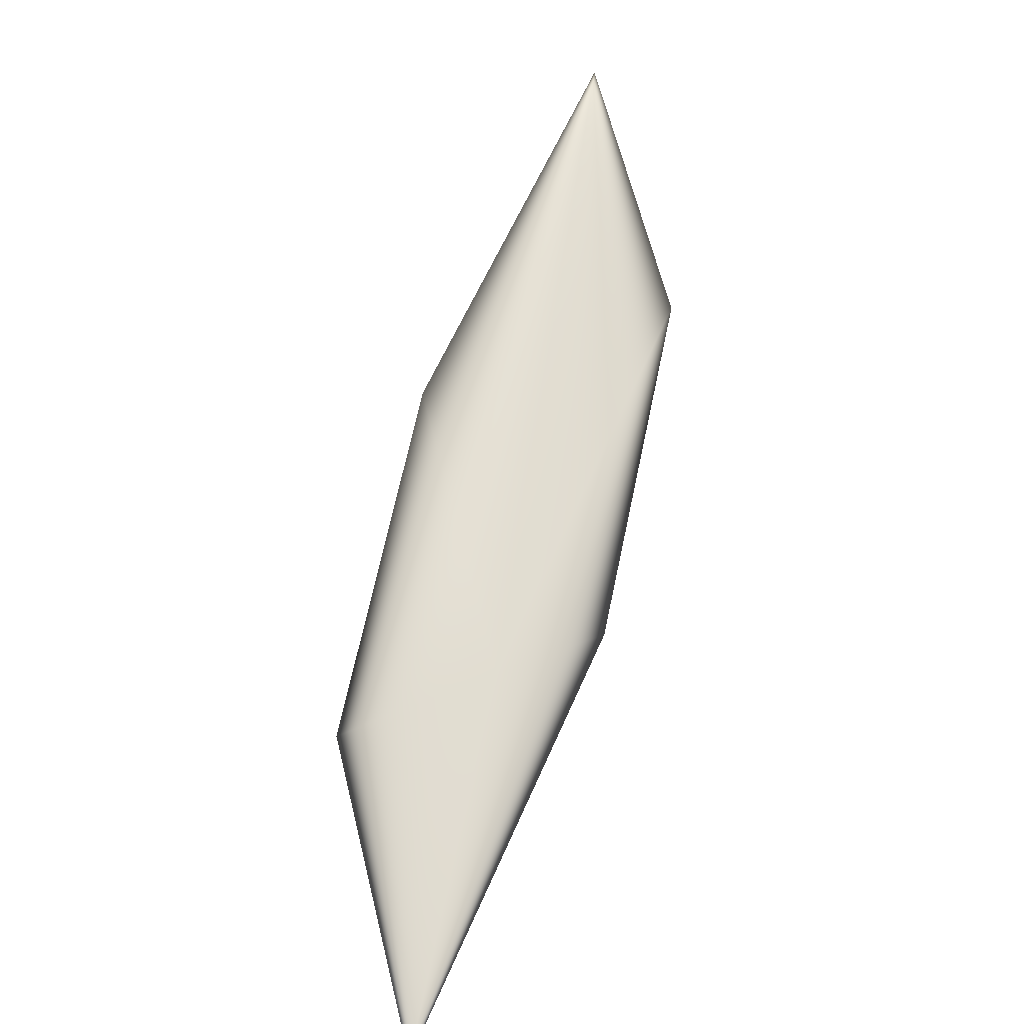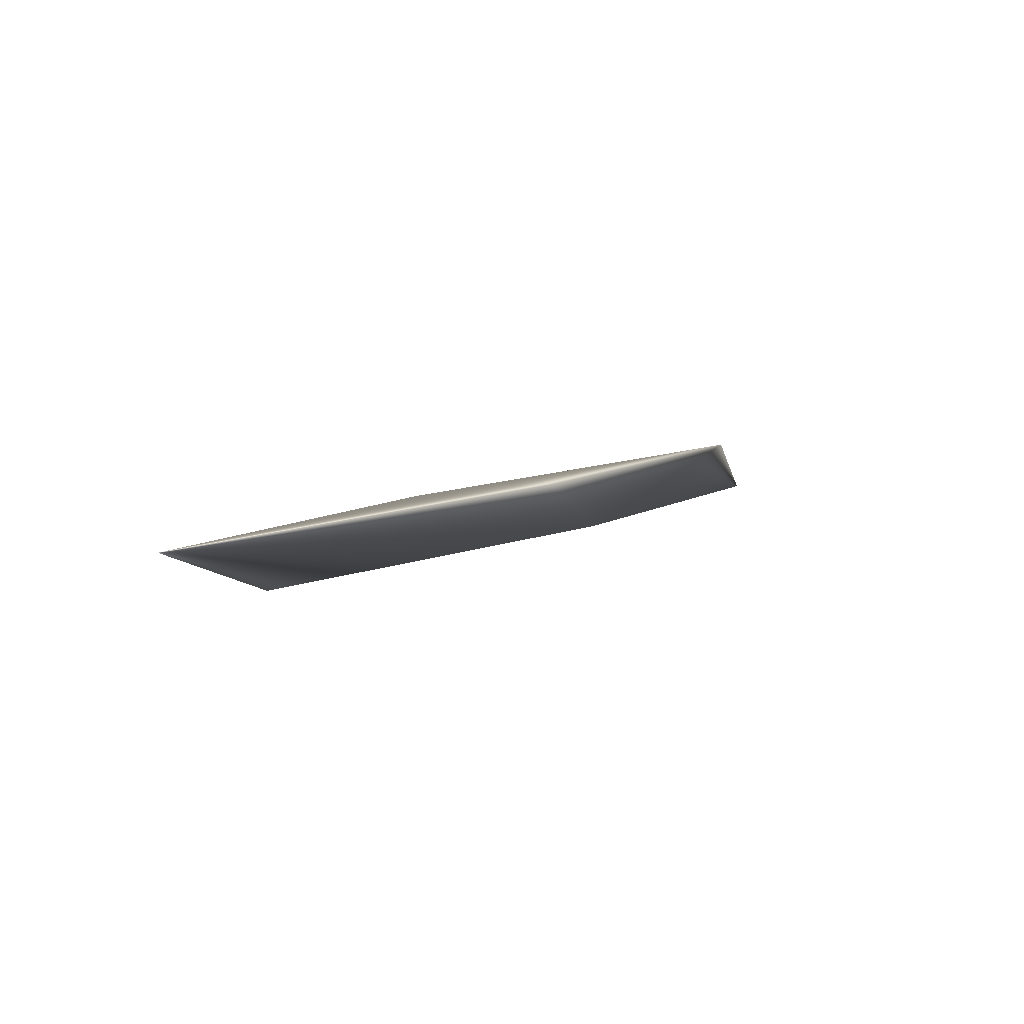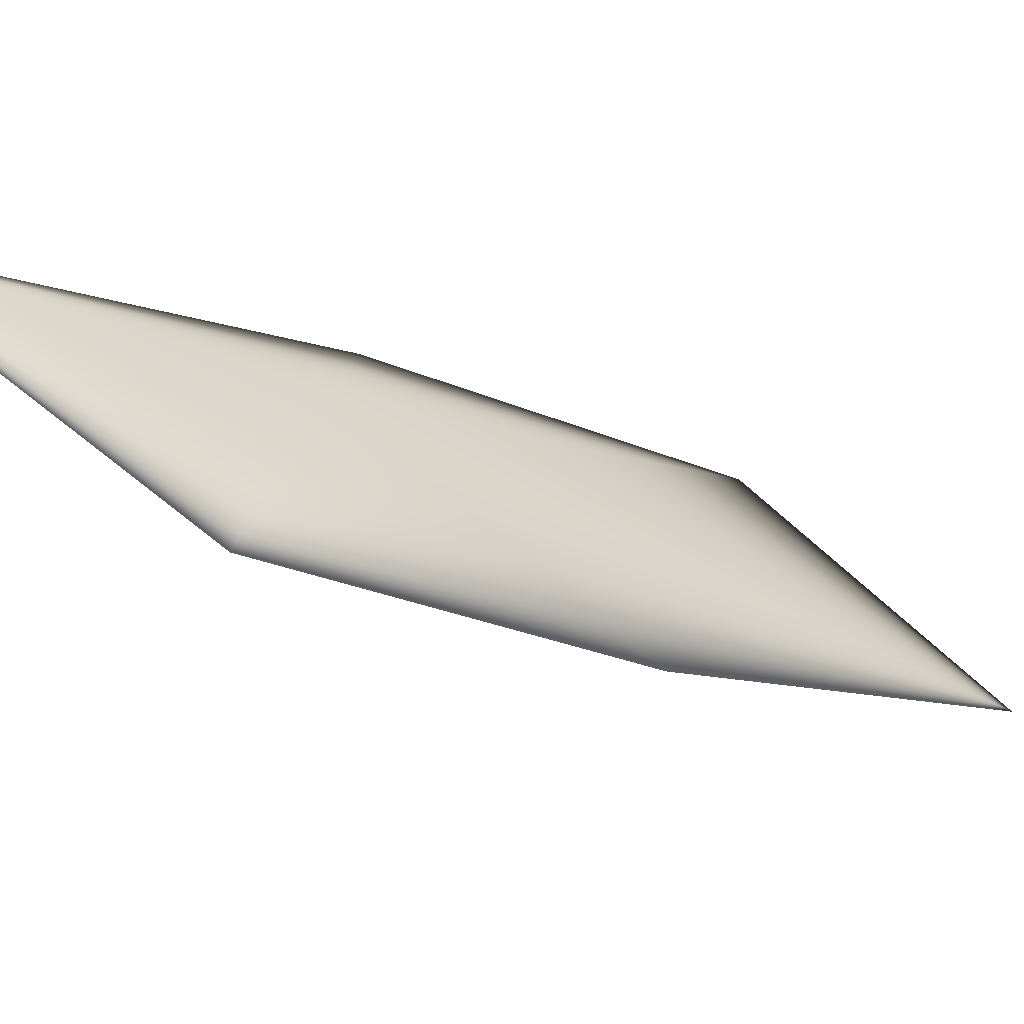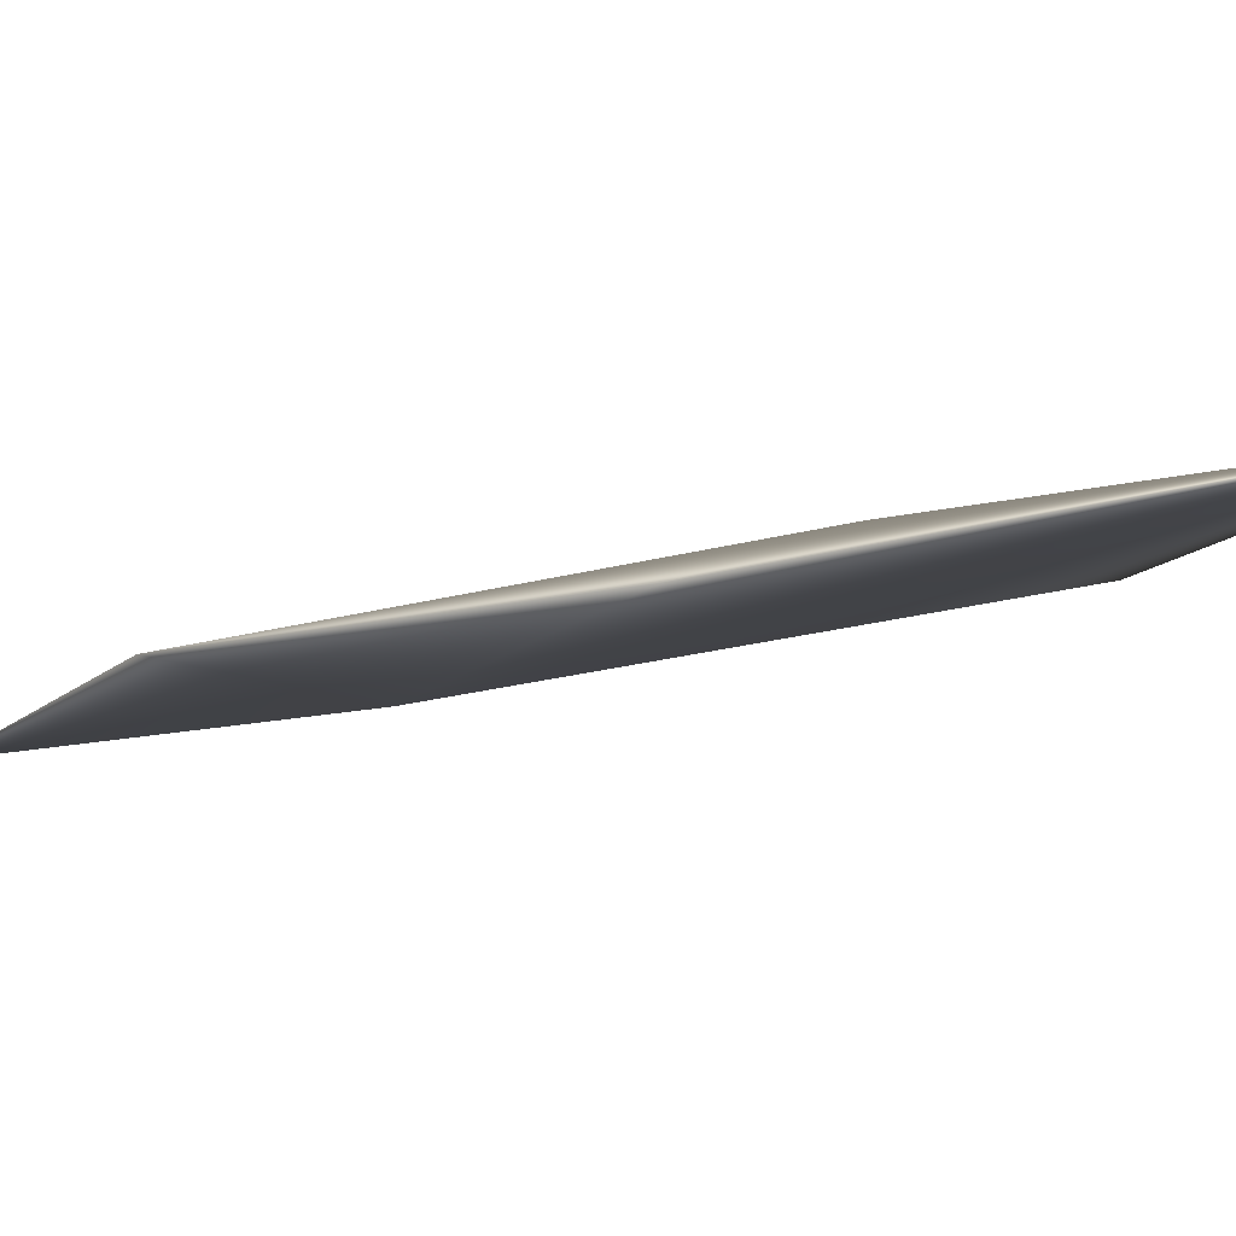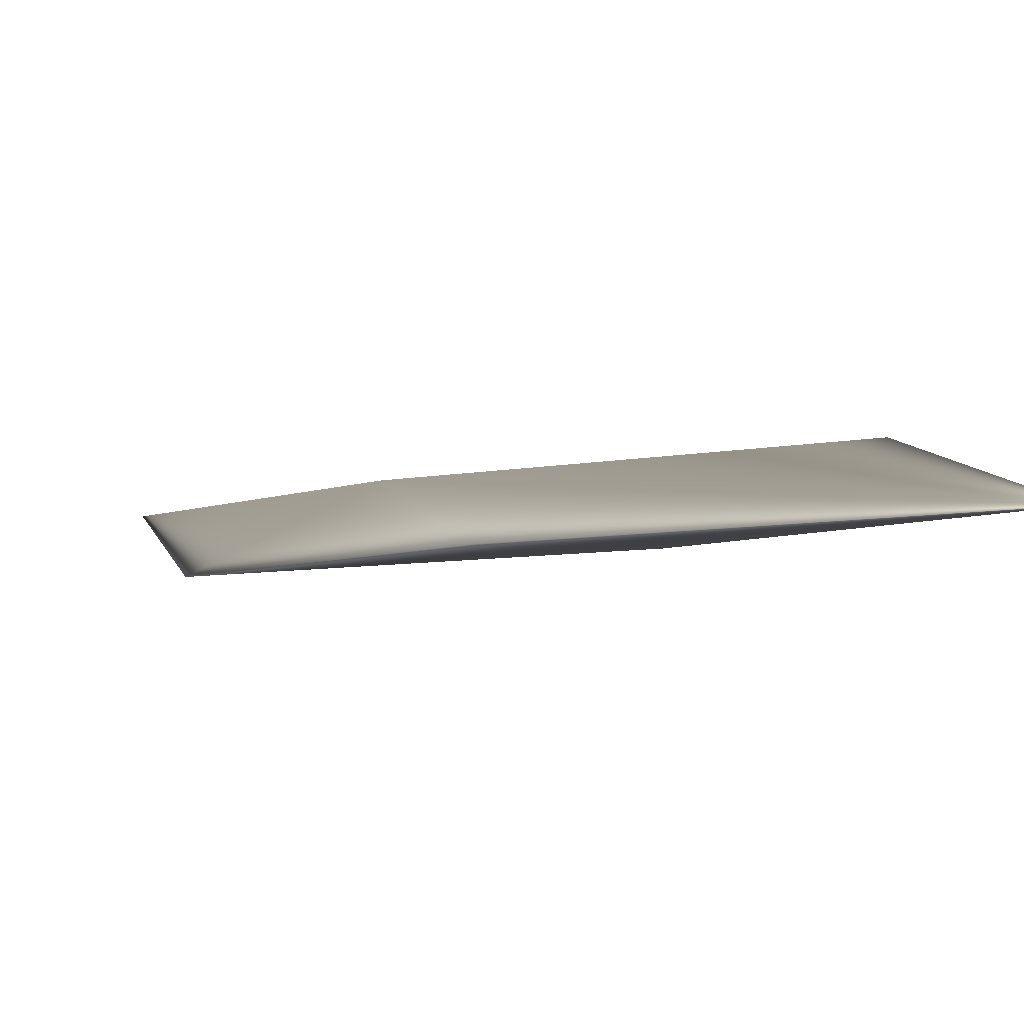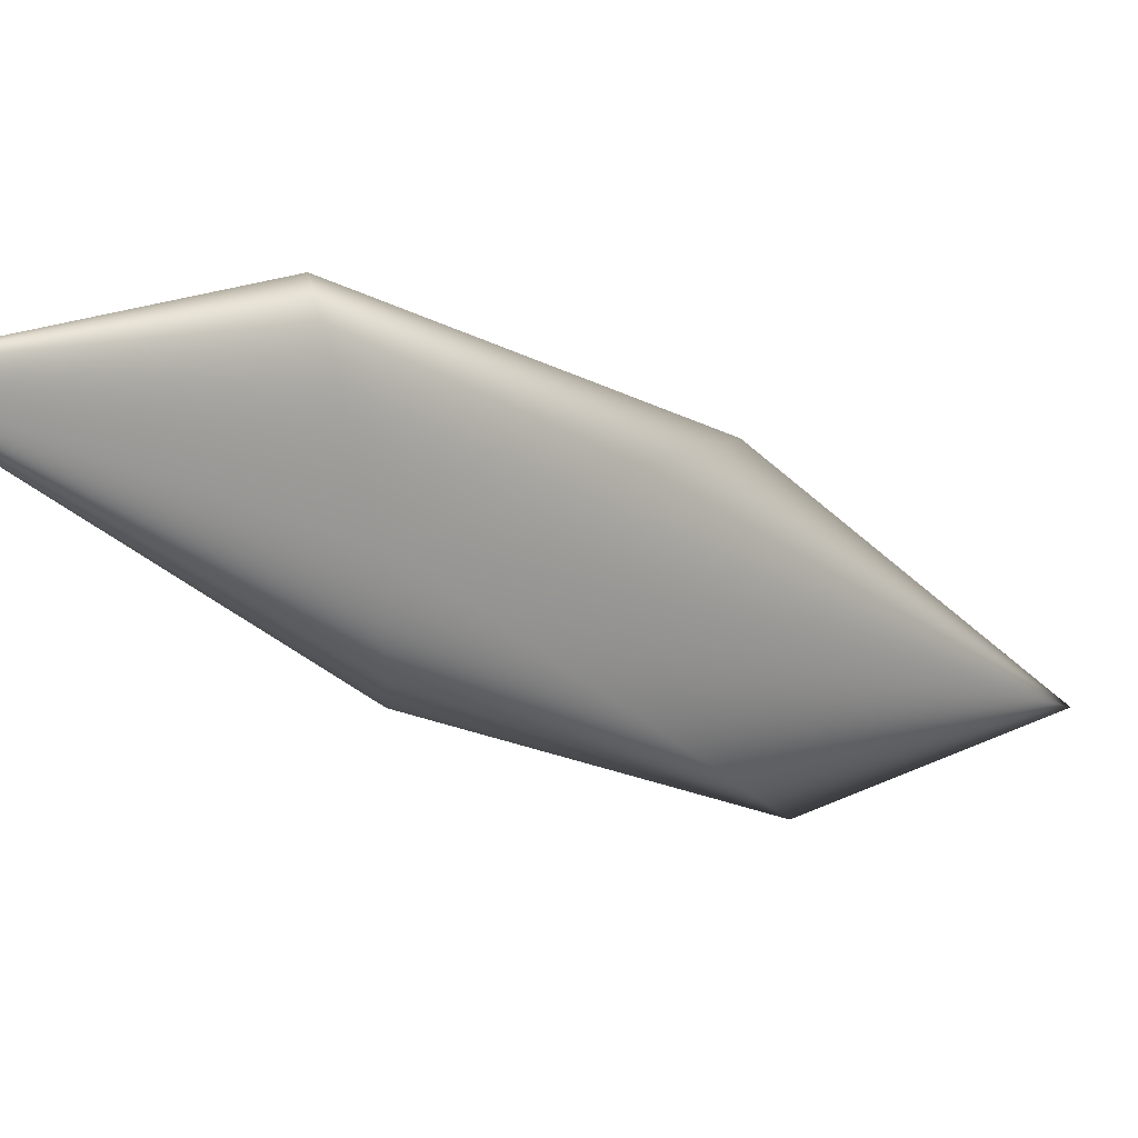
<metadata>
{"format":"obj","ext":"obj","renderer":"f3d","projection":"perspective","resolution":1024,"background":"white","views":[{"elev":15.5,"azim":148.3,"up":"+Y"},{"elev":-55.5,"azim":-177.5,"up":"+Y"},{"elev":17.4,"azim":-90.6,"up":"+Z"},{"elev":35.4,"azim":146.5,"up":"+Z"},{"elev":-34.8,"azim":-7.2,"up":"+Z"},{"elev":-54.1,"azim":83.2,"up":"+Z"}]}
</metadata>
<code>
v -1.251 -0.1417 -0.3132
v -0.7529 -0.9275 -0.7196
v -0.8644 -0.2964 -0.1437
v -1.362 0.4894 0.2628
v -0.4055 -0.9693 -0.7266
v 0.09239 -1.755 -1.133
v -0.517 -0.3382 -0.1506
v -0.01909 -1.124 -0.5571
f 1 2 3
f 1 4 5
f 1 3 4
f 1 5 2
f 2 5 6
f 2 6 3
f 4 3 7
f 4 7 5
f 3 6 8
f 3 8 7
f 5 7 8
f 5 8 6

</code>
